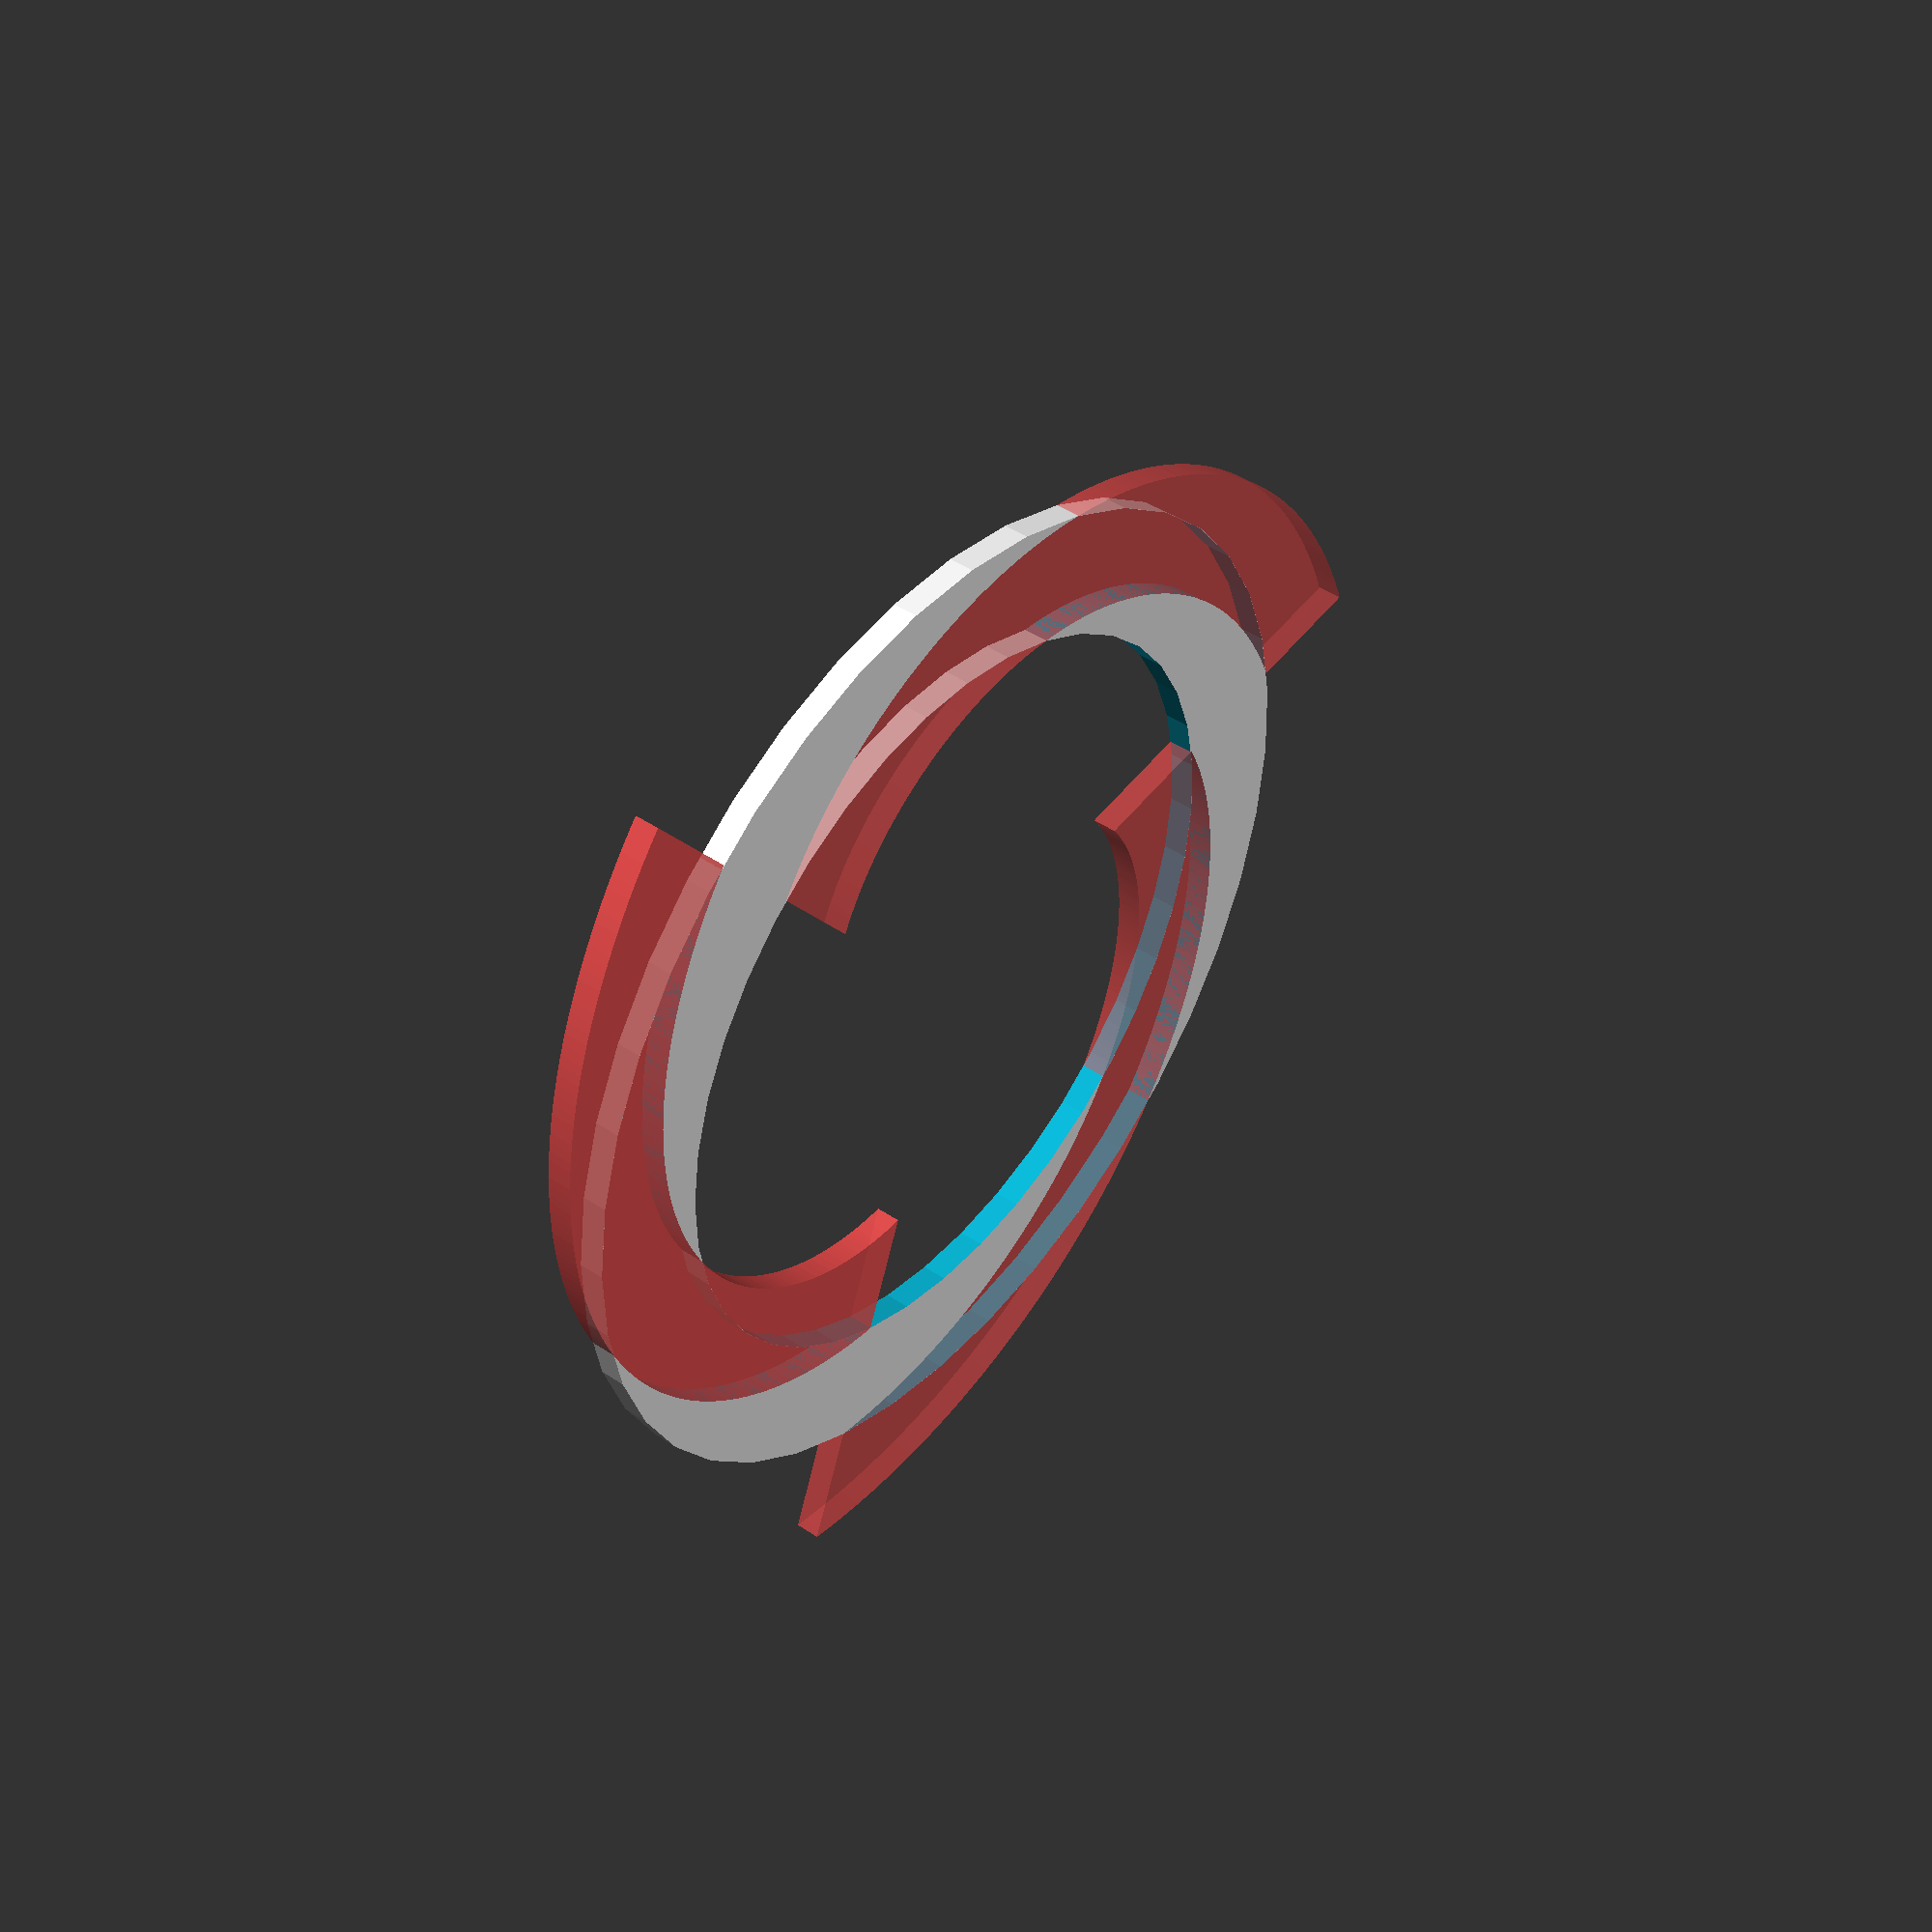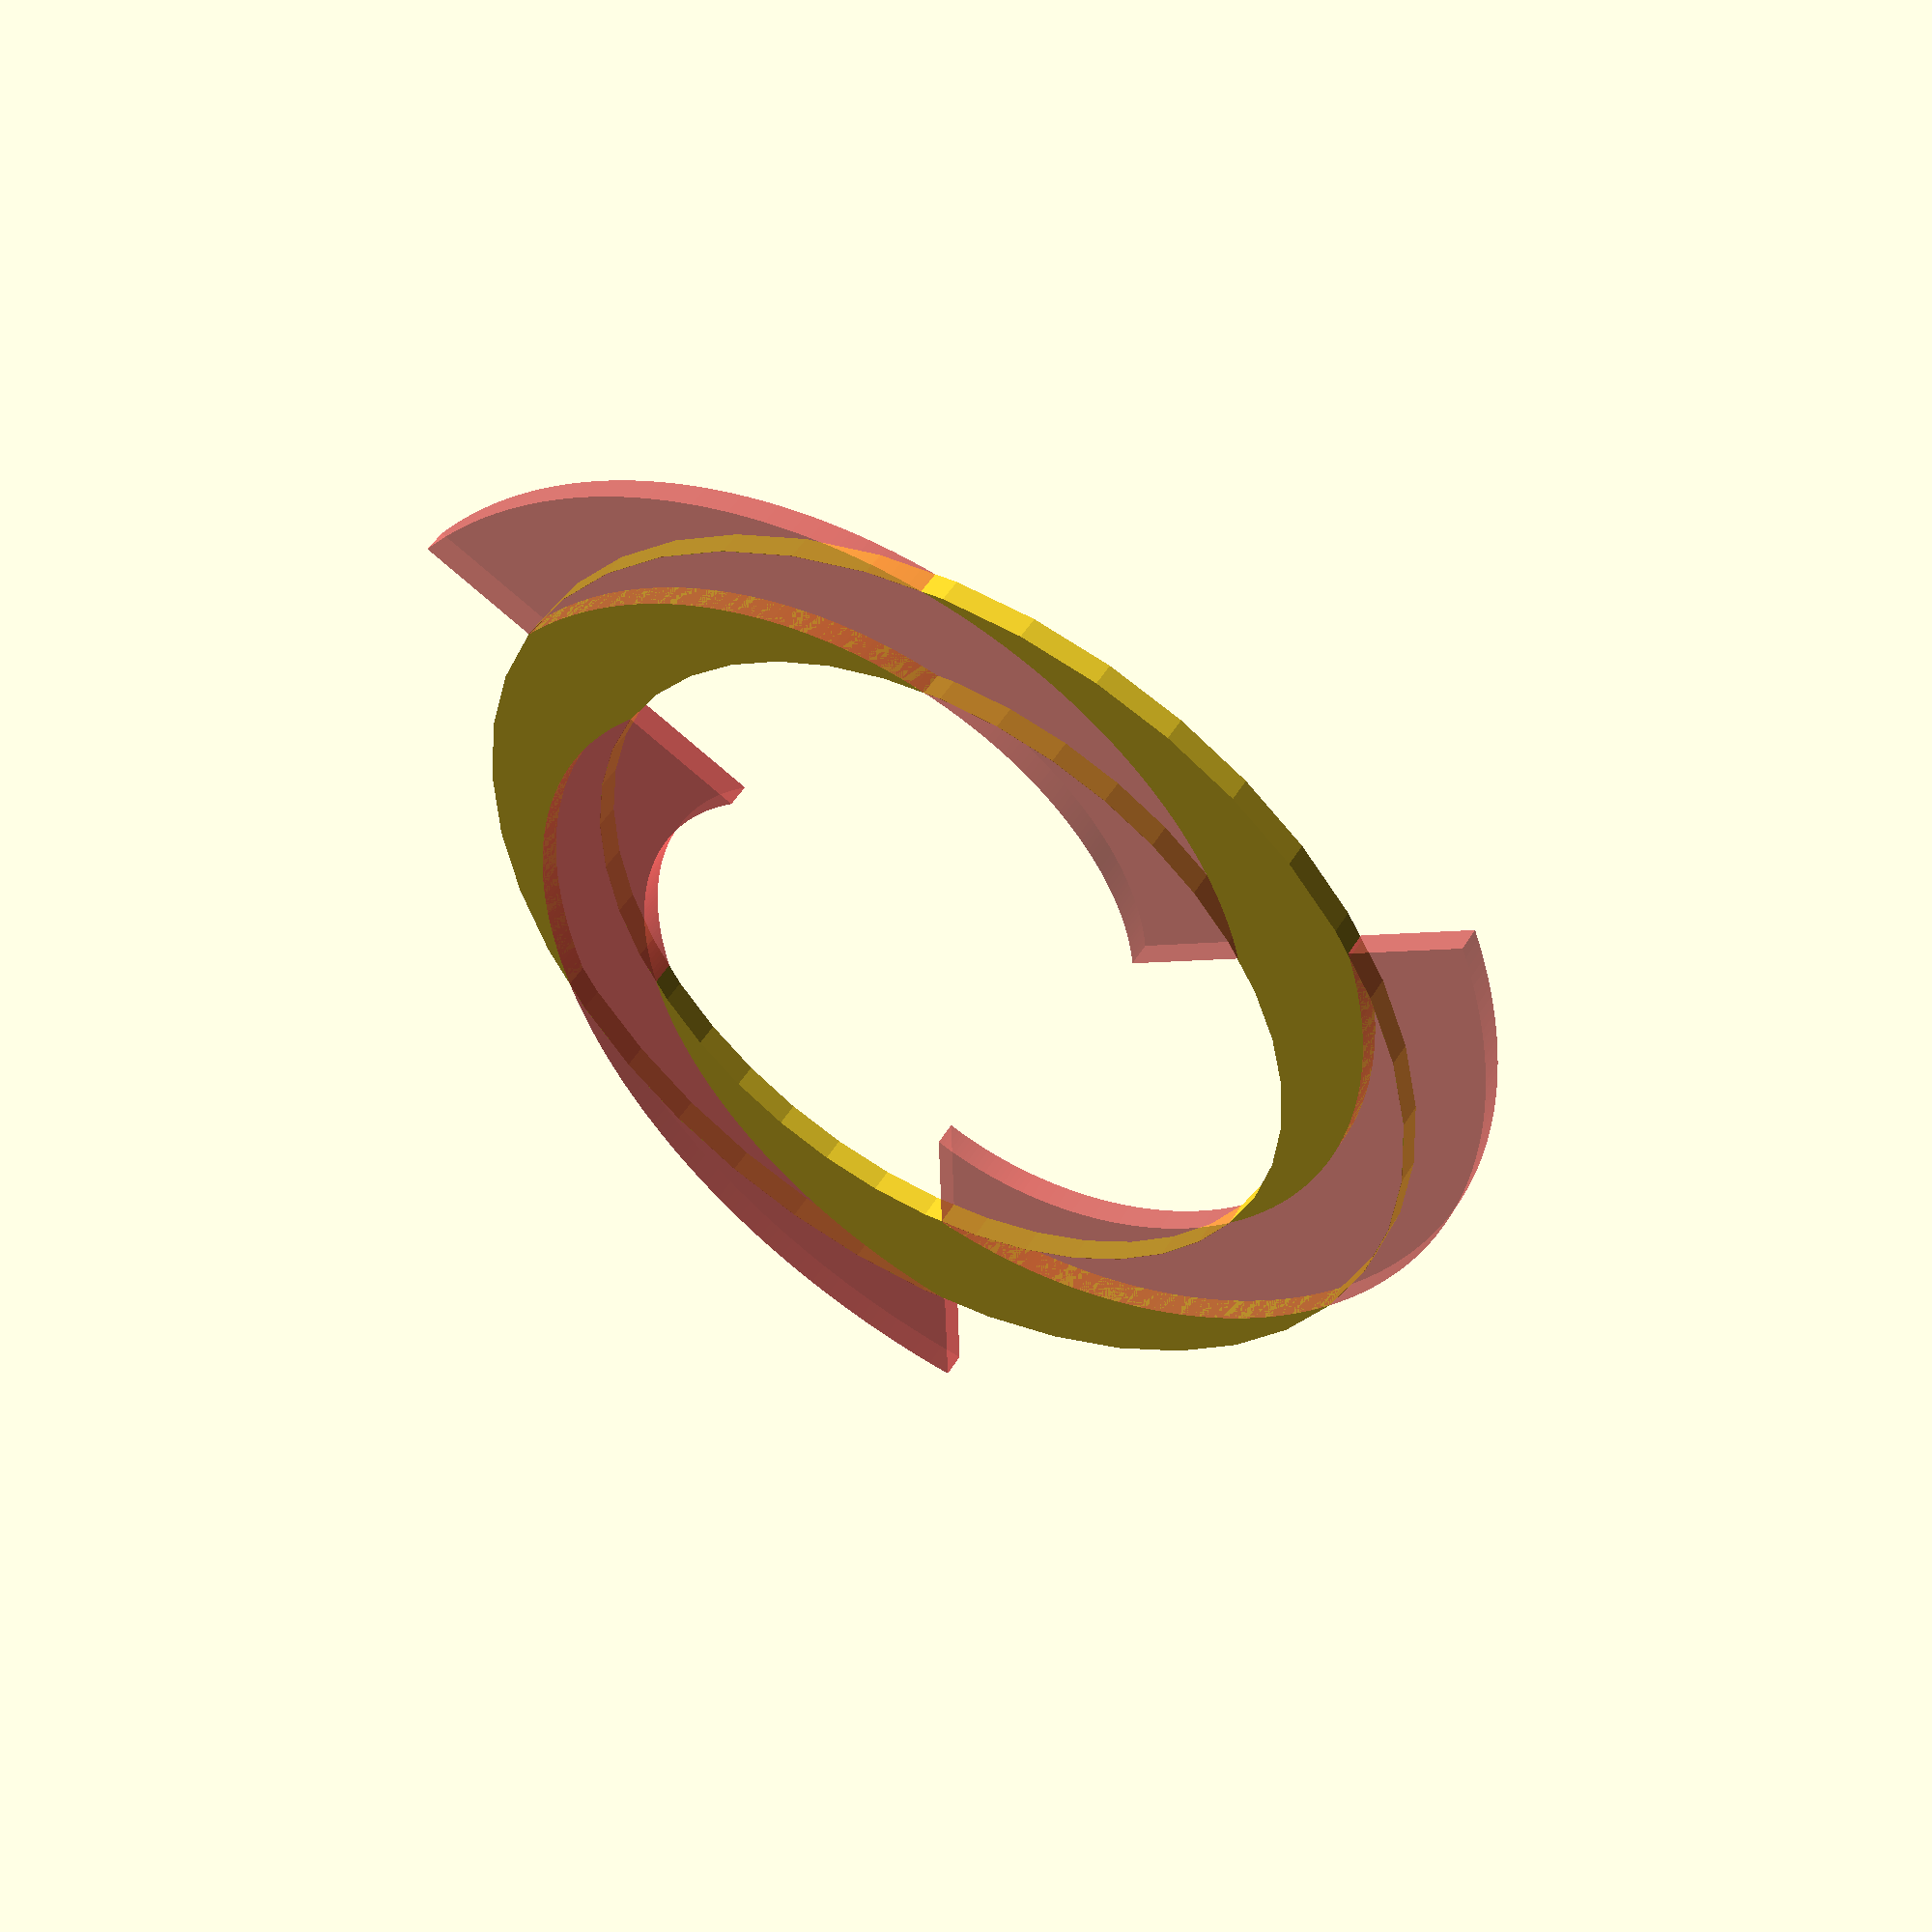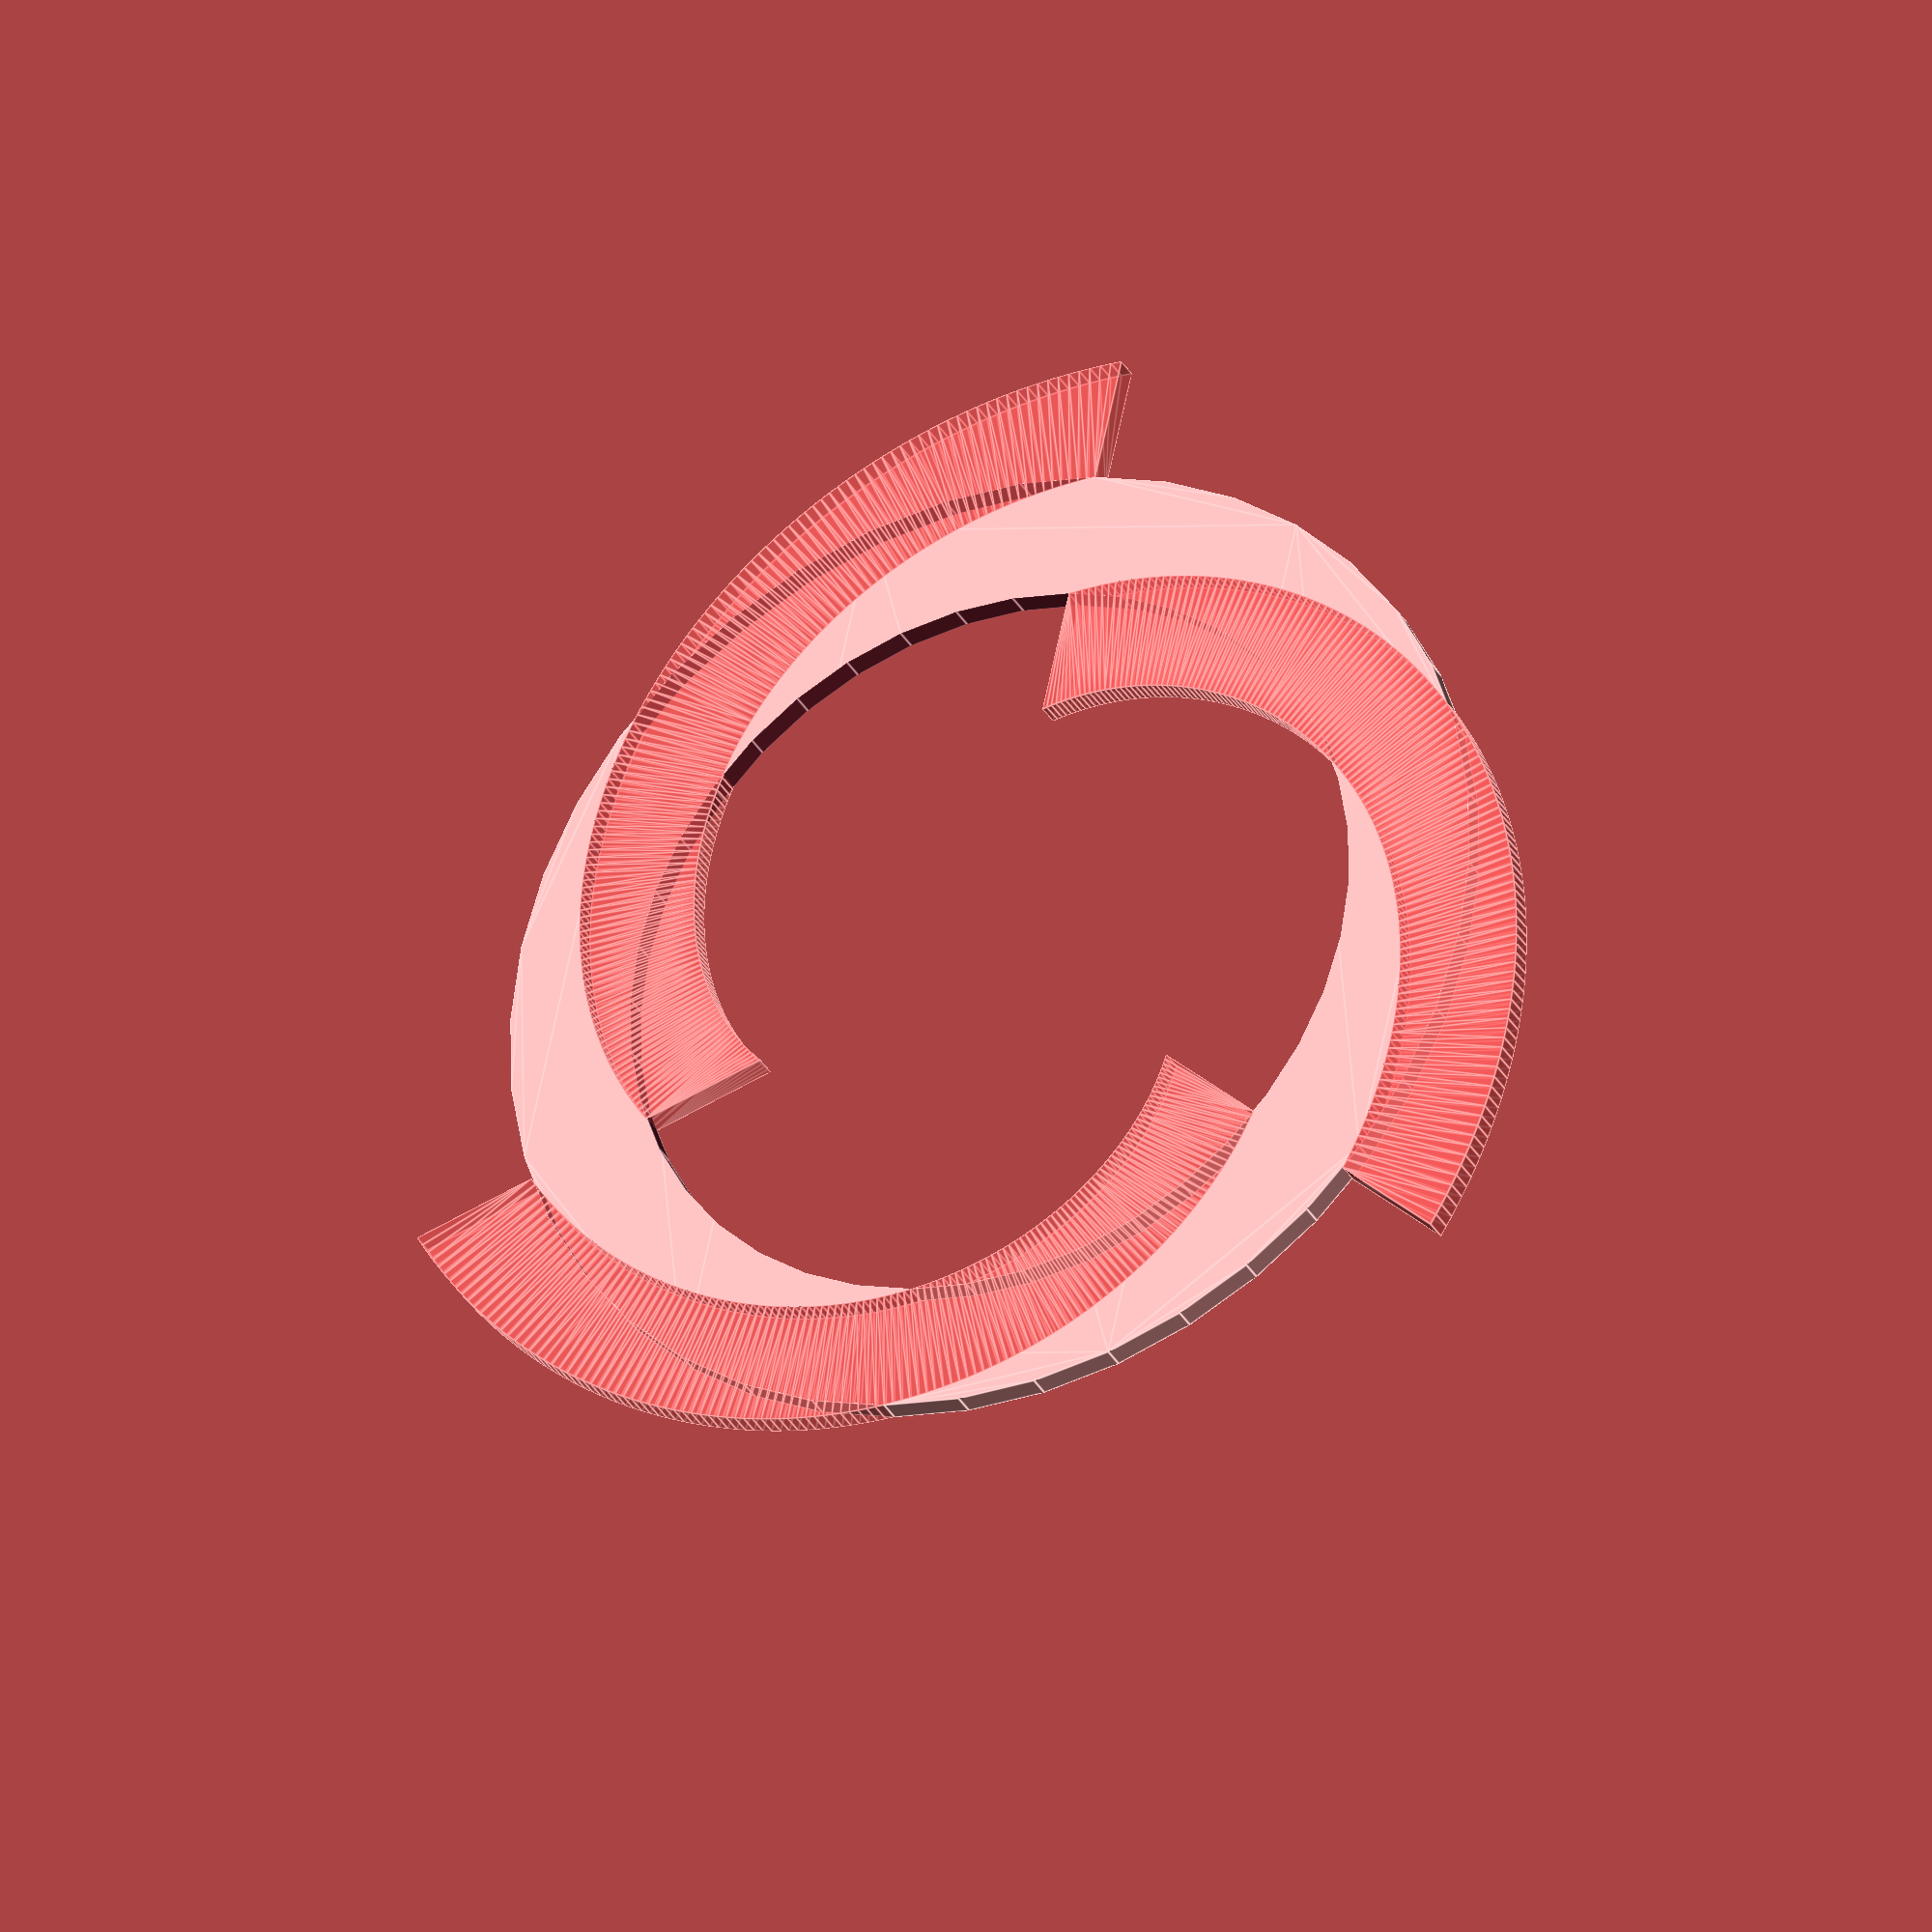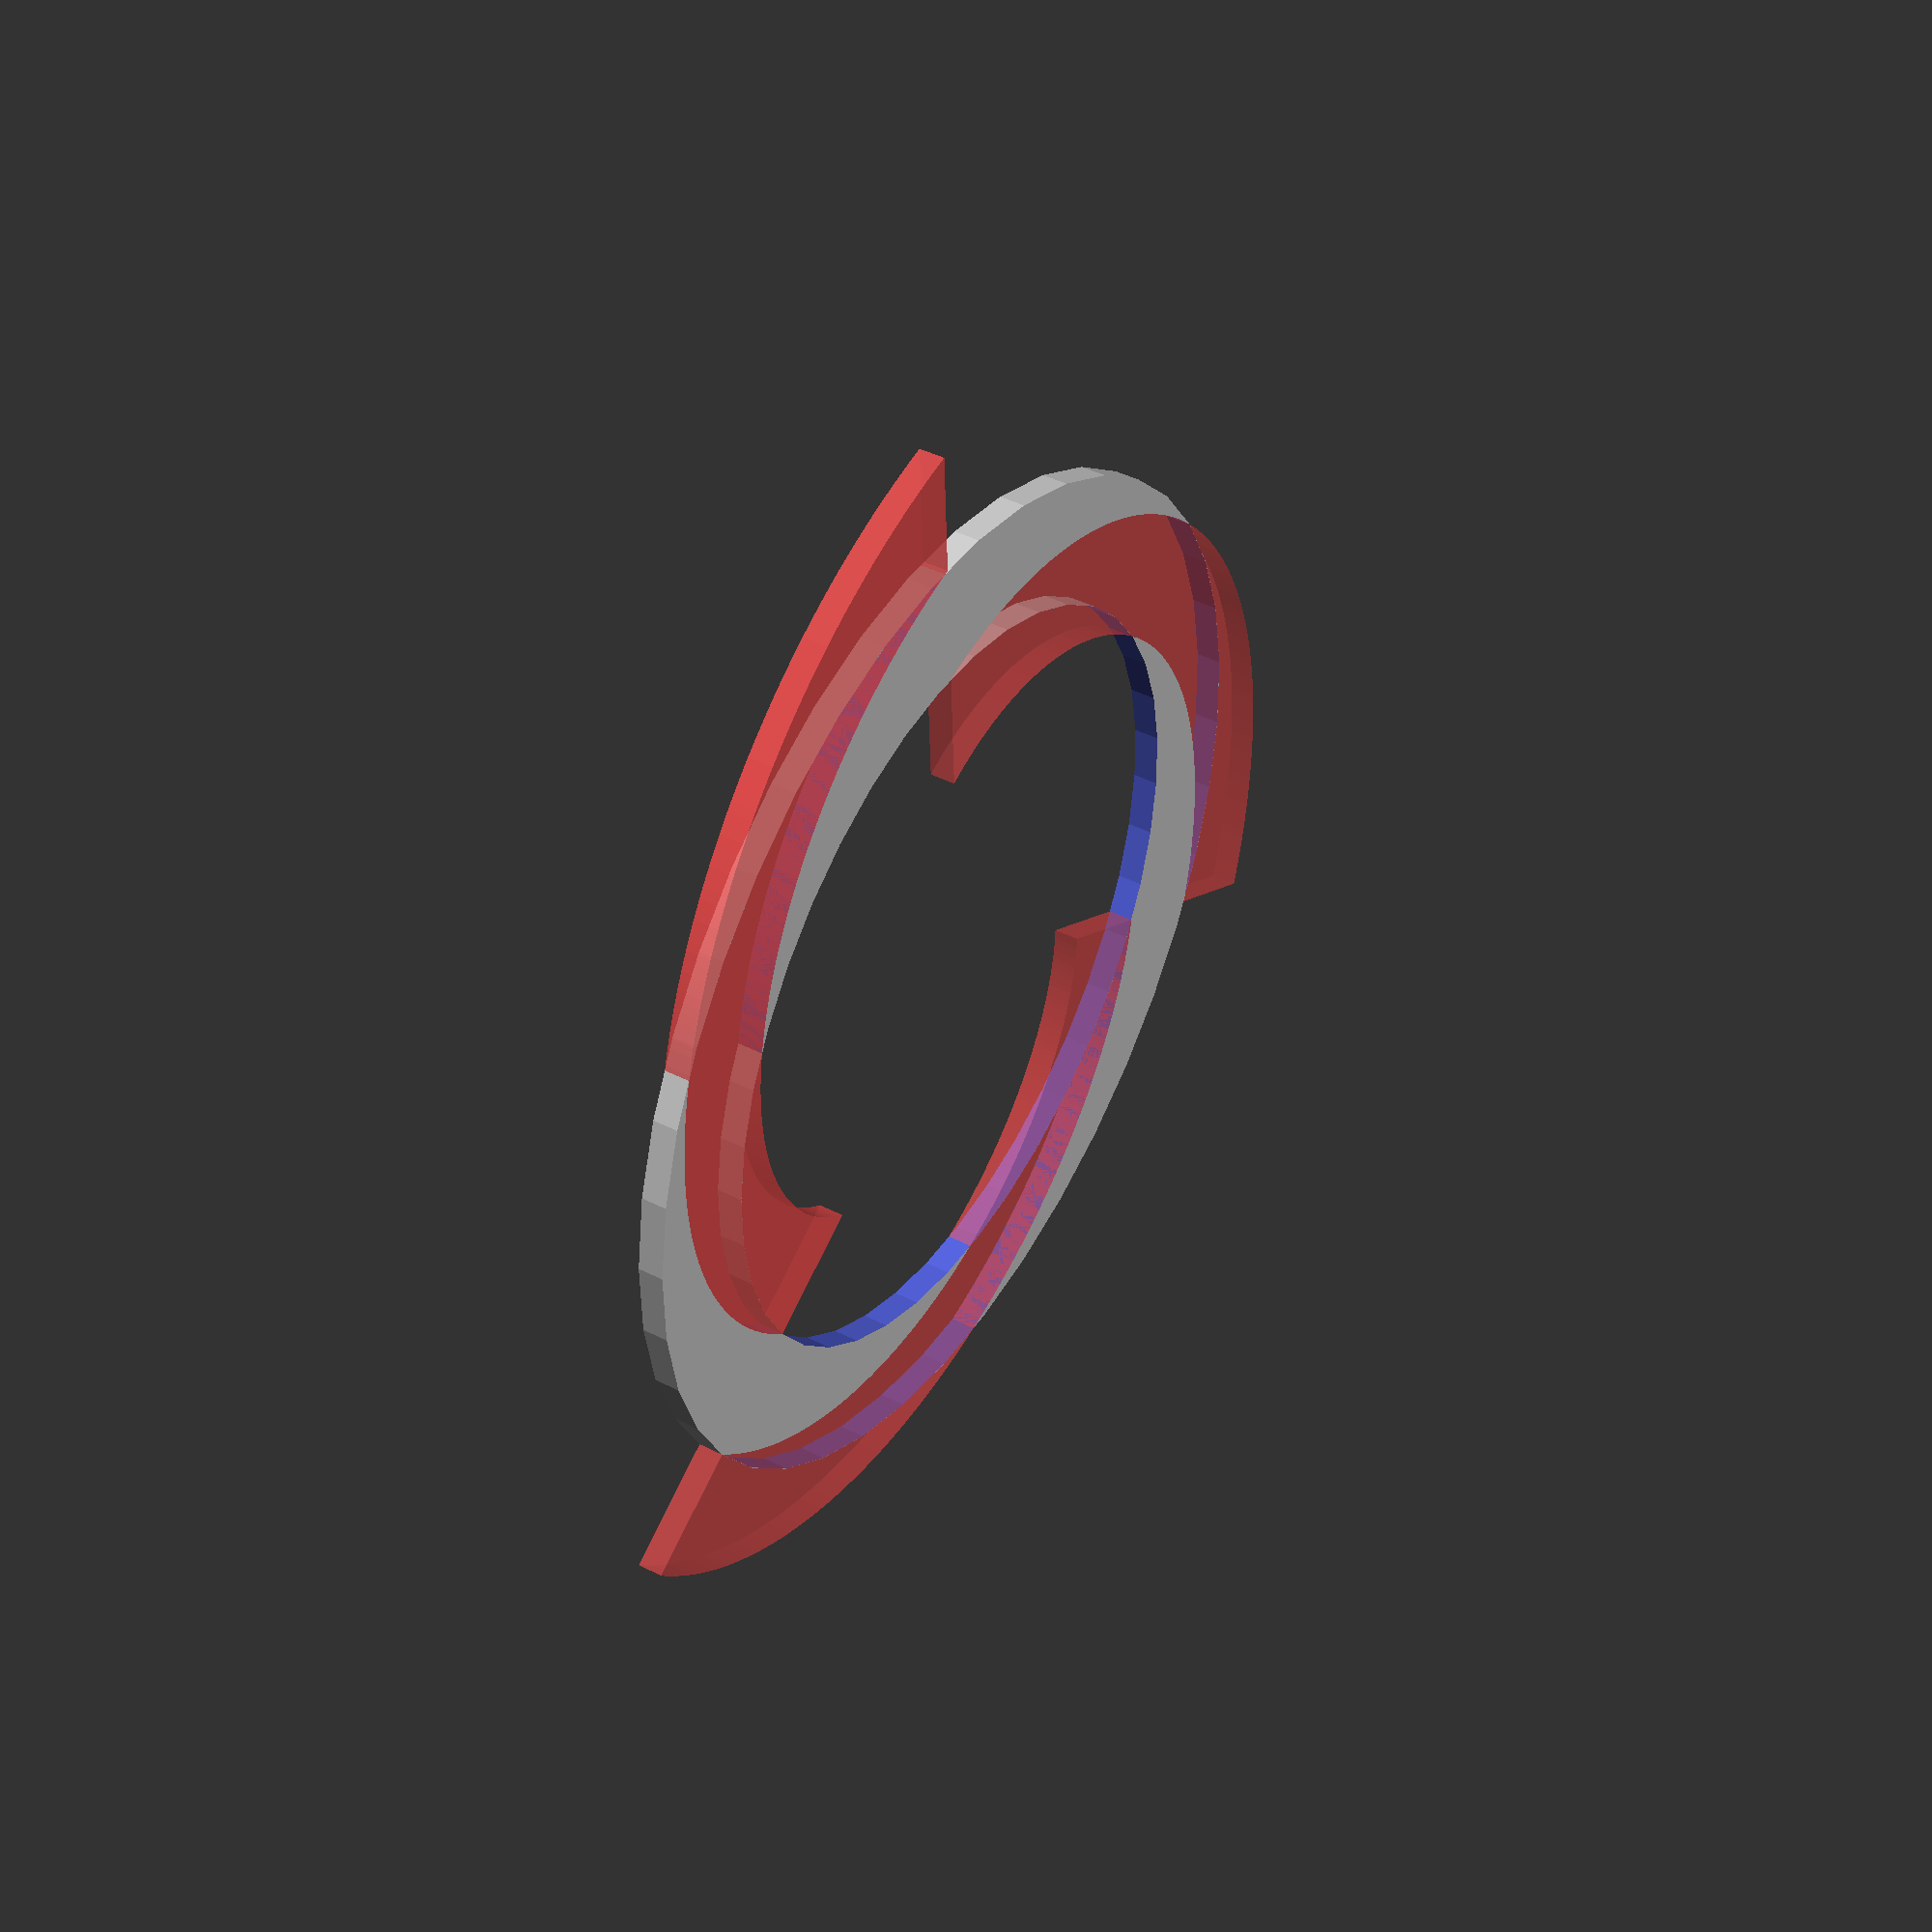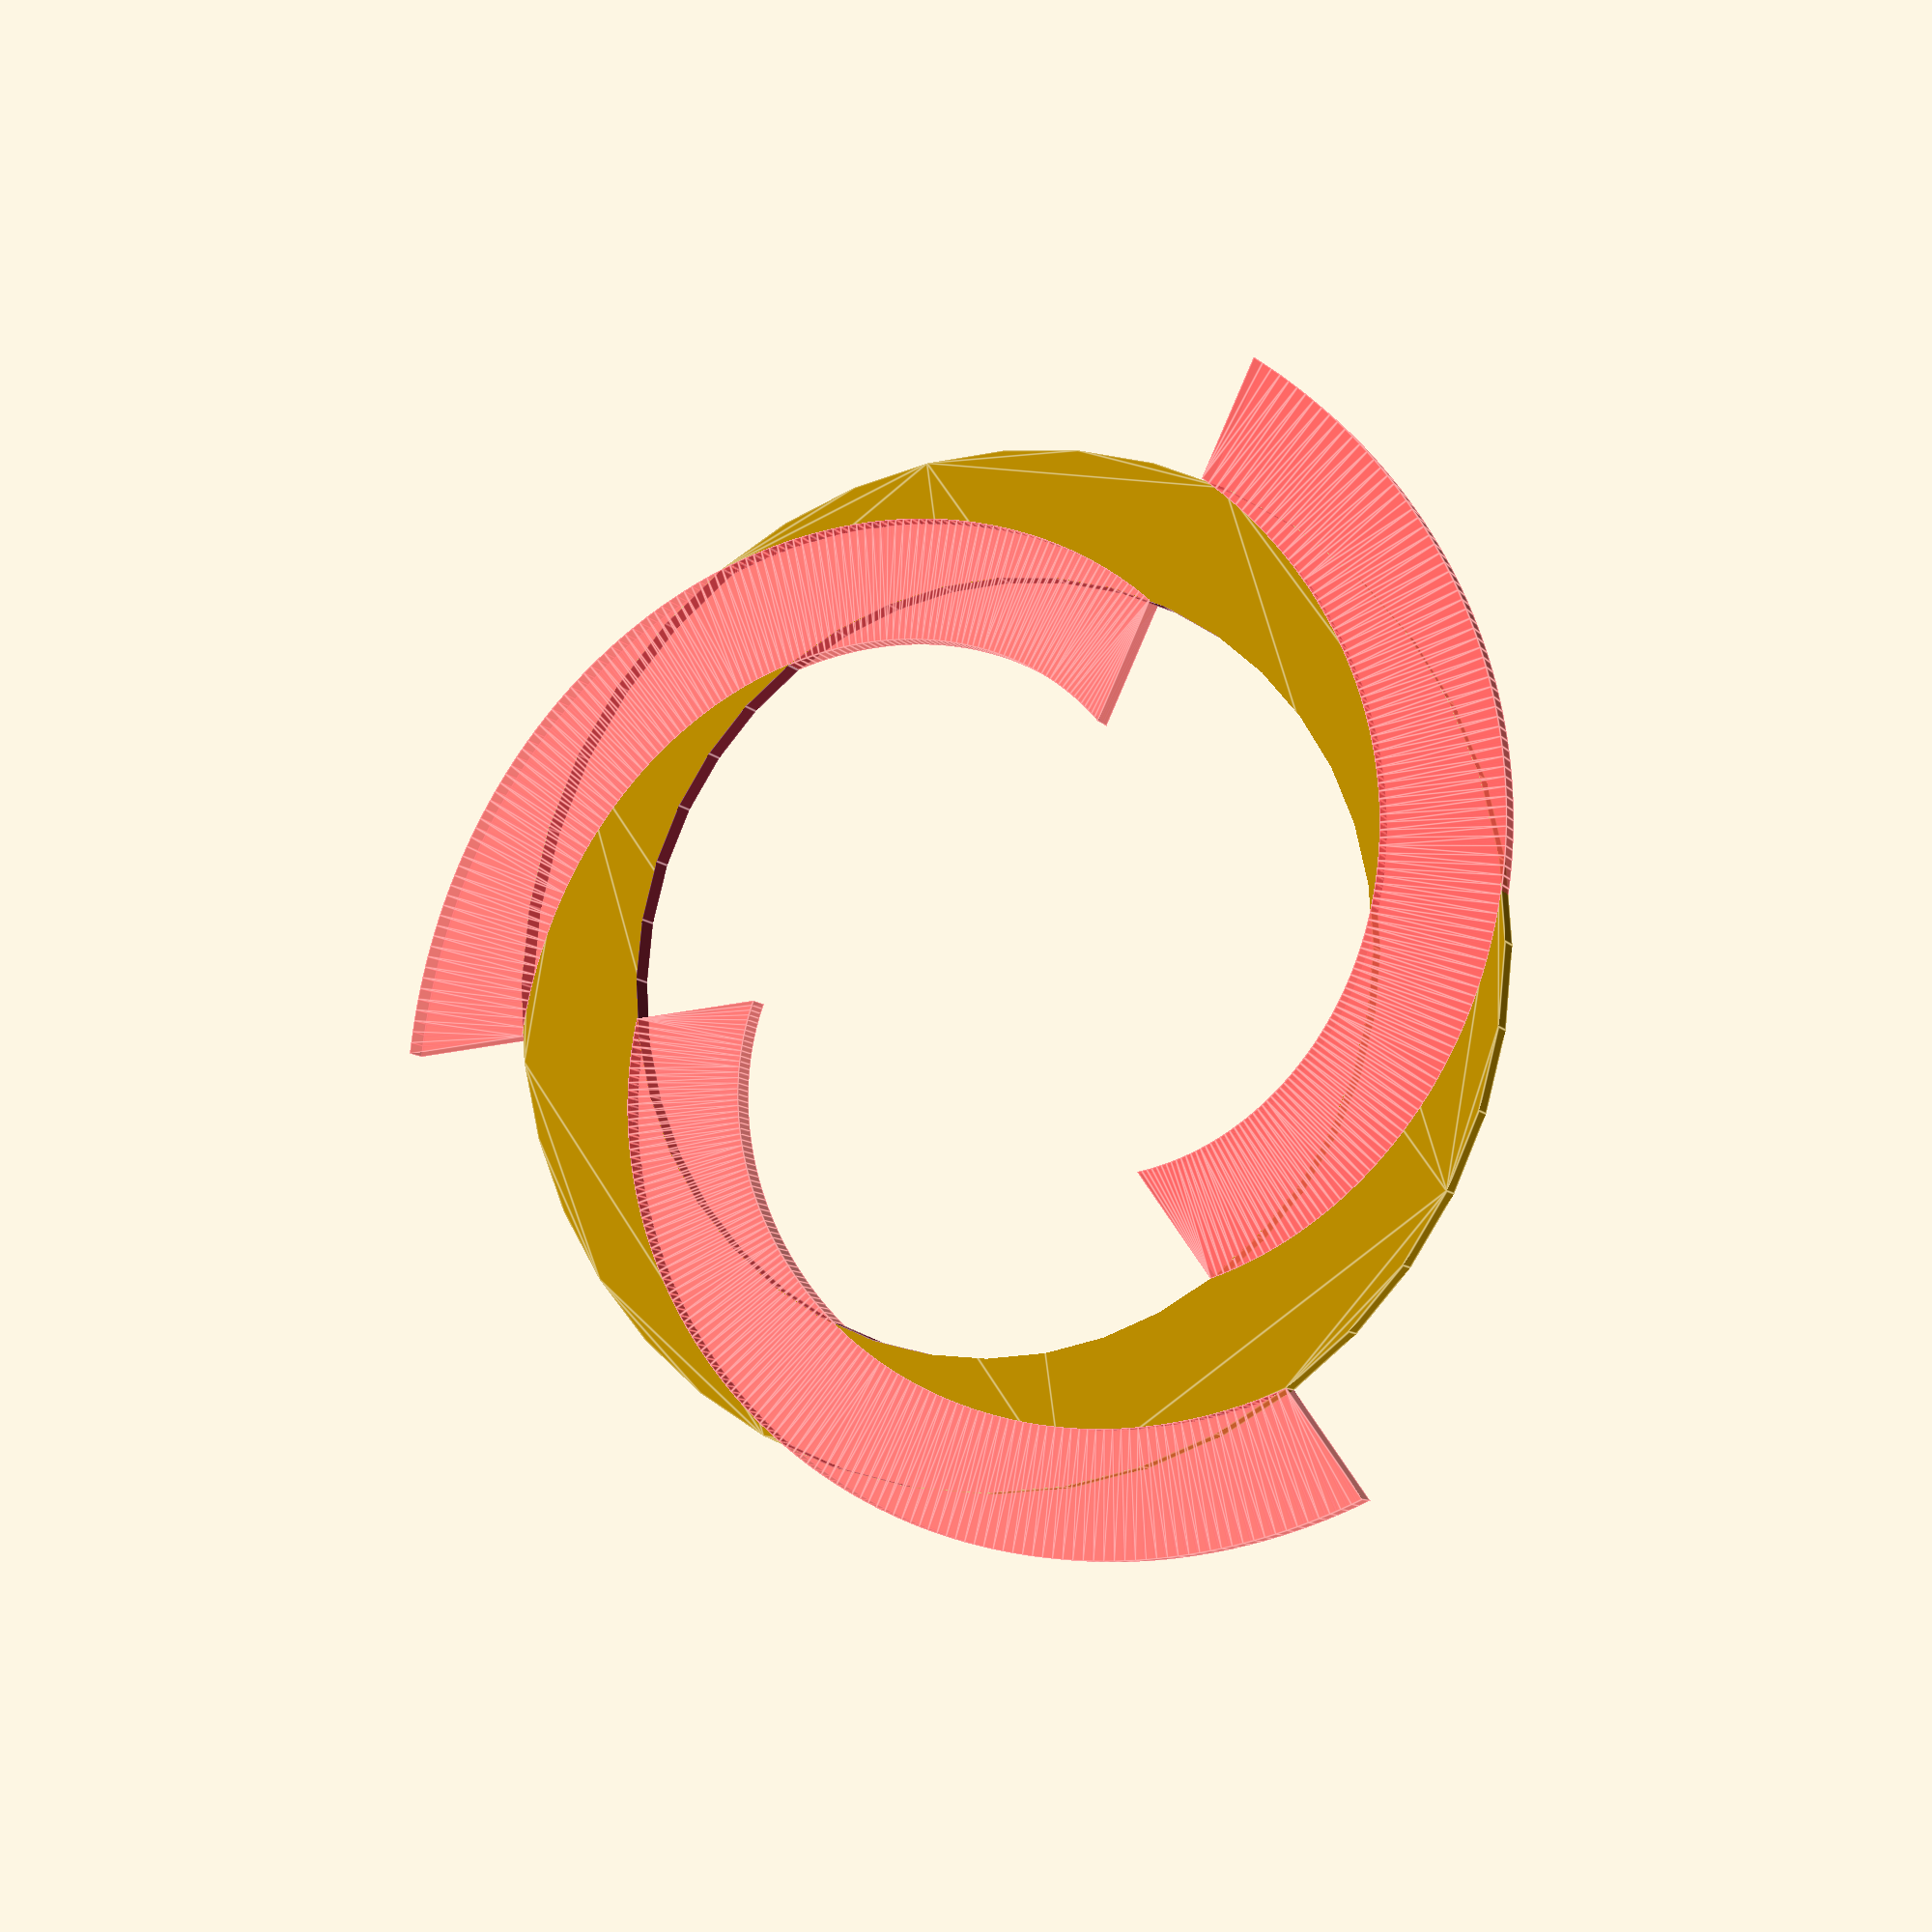
<openscad>
$fn=40;
n_elements = 6;
thickness = 5;

ring_inner_radius = 15;
// ###

n_angle = 360 / n_elements;


// ### Grundelemente

module spiral(start_angle, end_angle) {
    
    r = ring_inner_radius;
    function spiral(r, t) = let(r = (r + thickness * (t / n_angle))) [r * sin(t), r * cos(t)];
    
    inner = [for(t = [start_angle : end_angle]) spiral(r - thickness, t) ];
    
    outer = [for(t = [end_angle : -1 : start_angle]) spiral(r, t) ];

    polygon(concat(inner, outer));
    
}


module ring(radius,t) {
    difference() {
        circle(radius+t);
        circle(radius);        
    }
}



difference() {
 ring(ring_inner_radius-0.01, thickness+0.02);   
    intersection() {
        ring(ring_inner_radius,thickness);
        for (an = [0 : n_angle*2 : 360 ]) {
            #rotate([0,0,an]) spiral(0,n_angle*2);            
        }
    }
}
</openscad>
<views>
elev=316.9 azim=200.9 roll=308.8 proj=p view=wireframe
elev=311.8 azim=61.4 roll=209.5 proj=p view=wireframe
elev=210.7 azim=192.7 roll=156.2 proj=o view=edges
elev=317.9 azim=237.7 roll=301.5 proj=p view=solid
elev=189.2 azim=34.9 roll=338.3 proj=p view=edges
</views>
